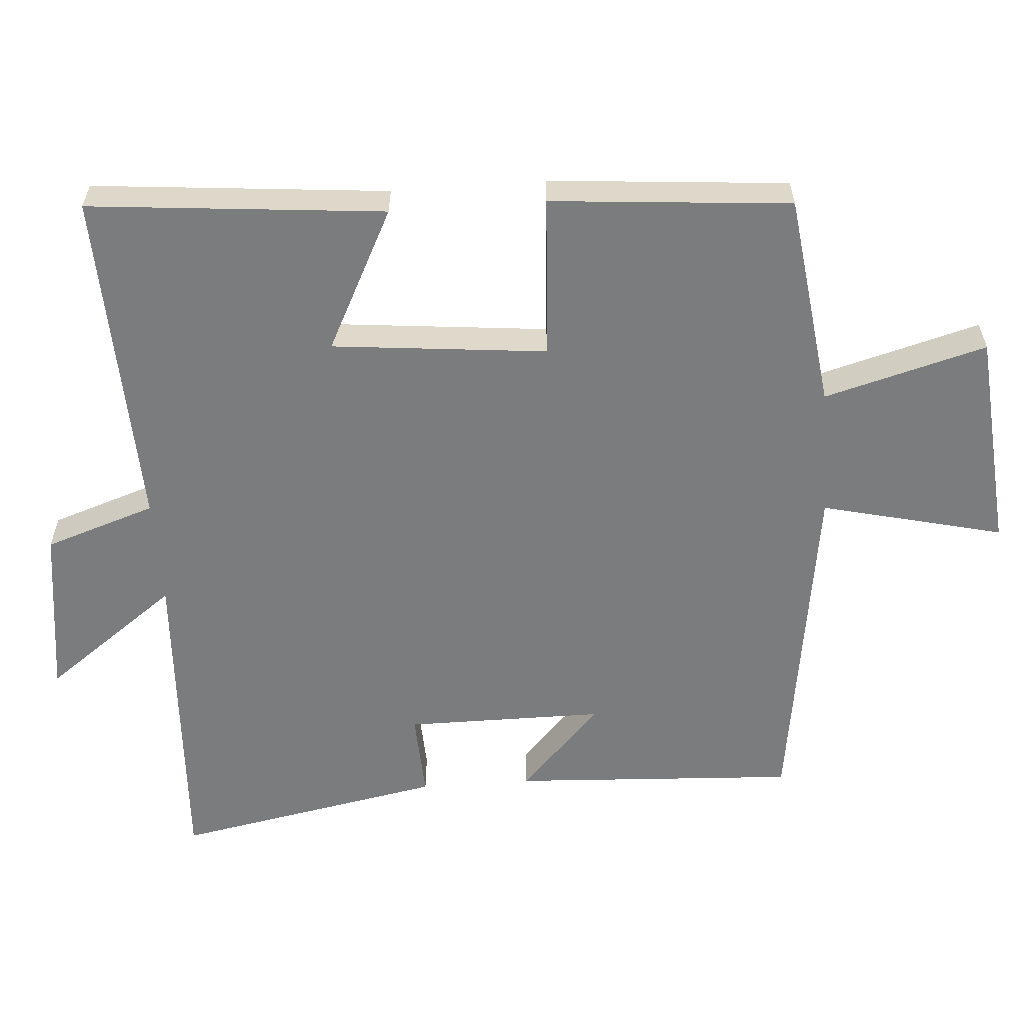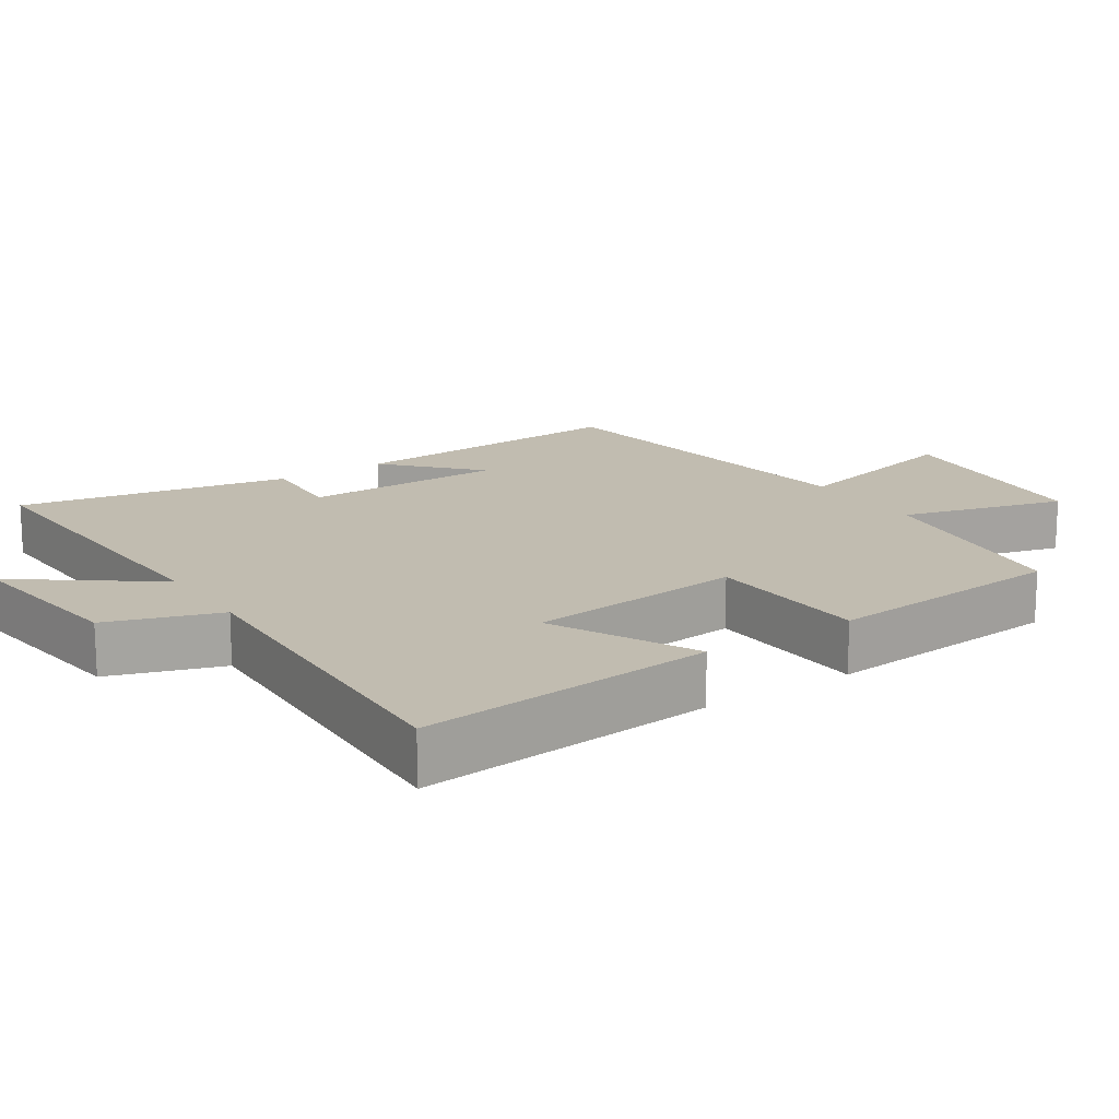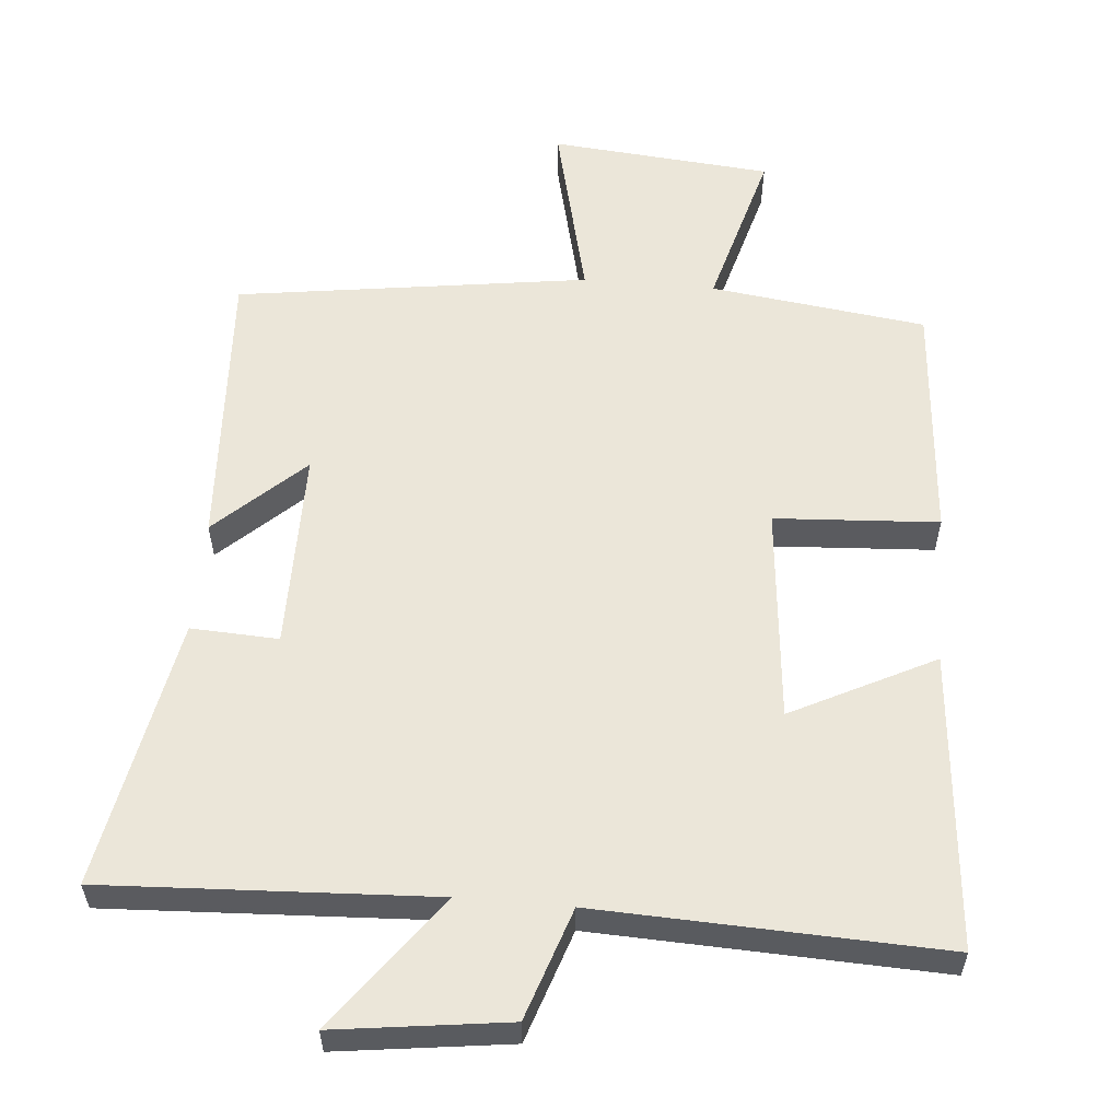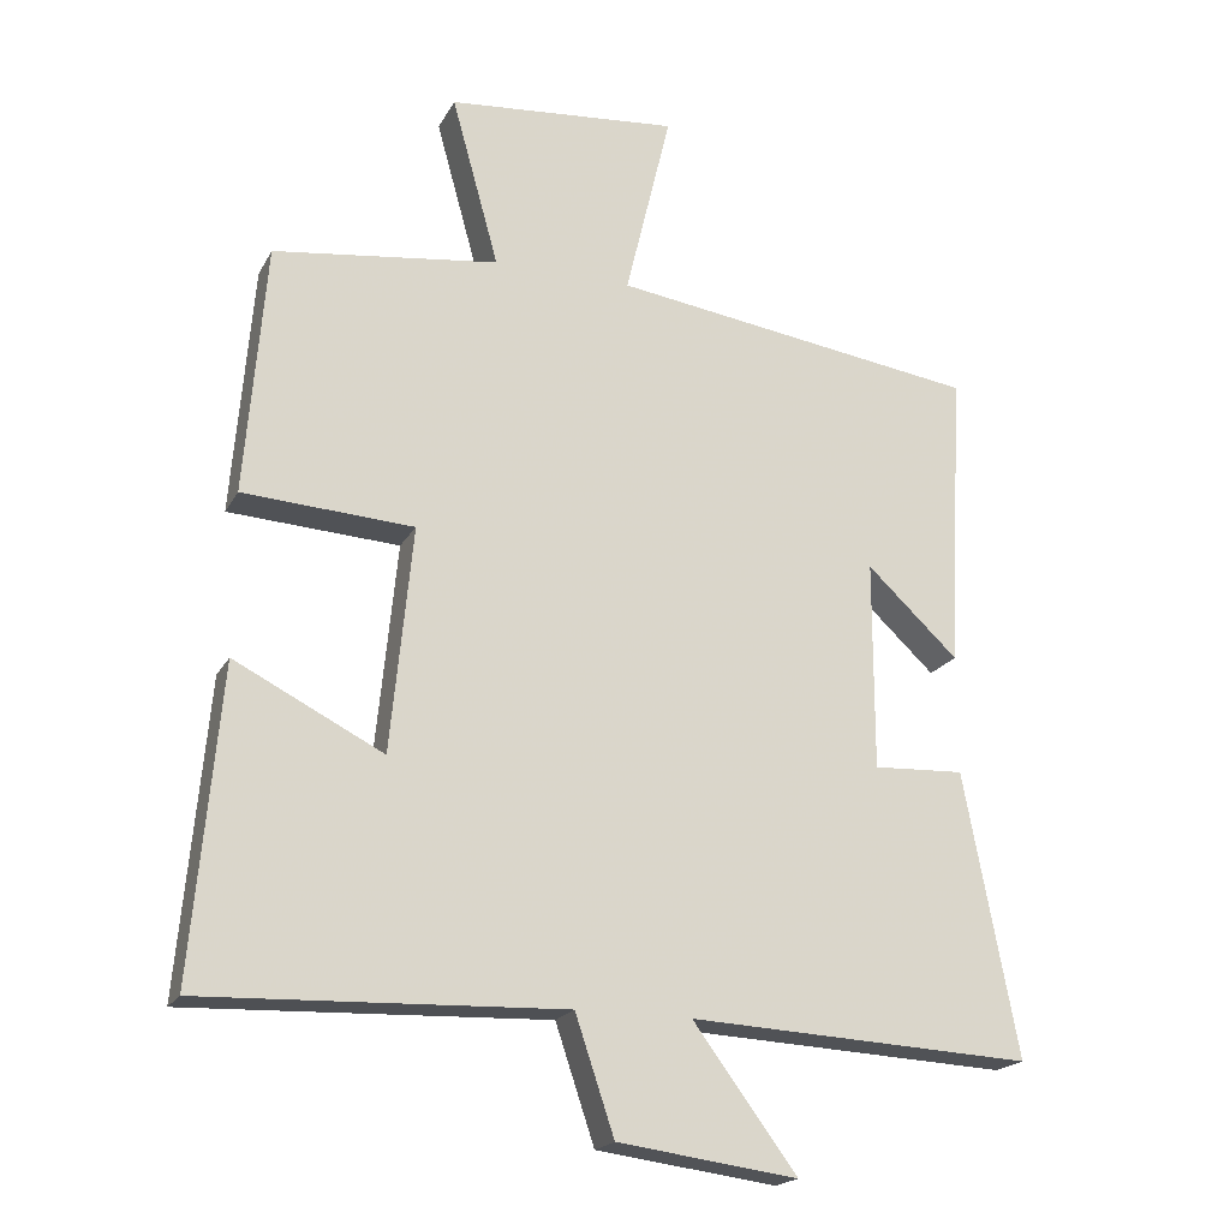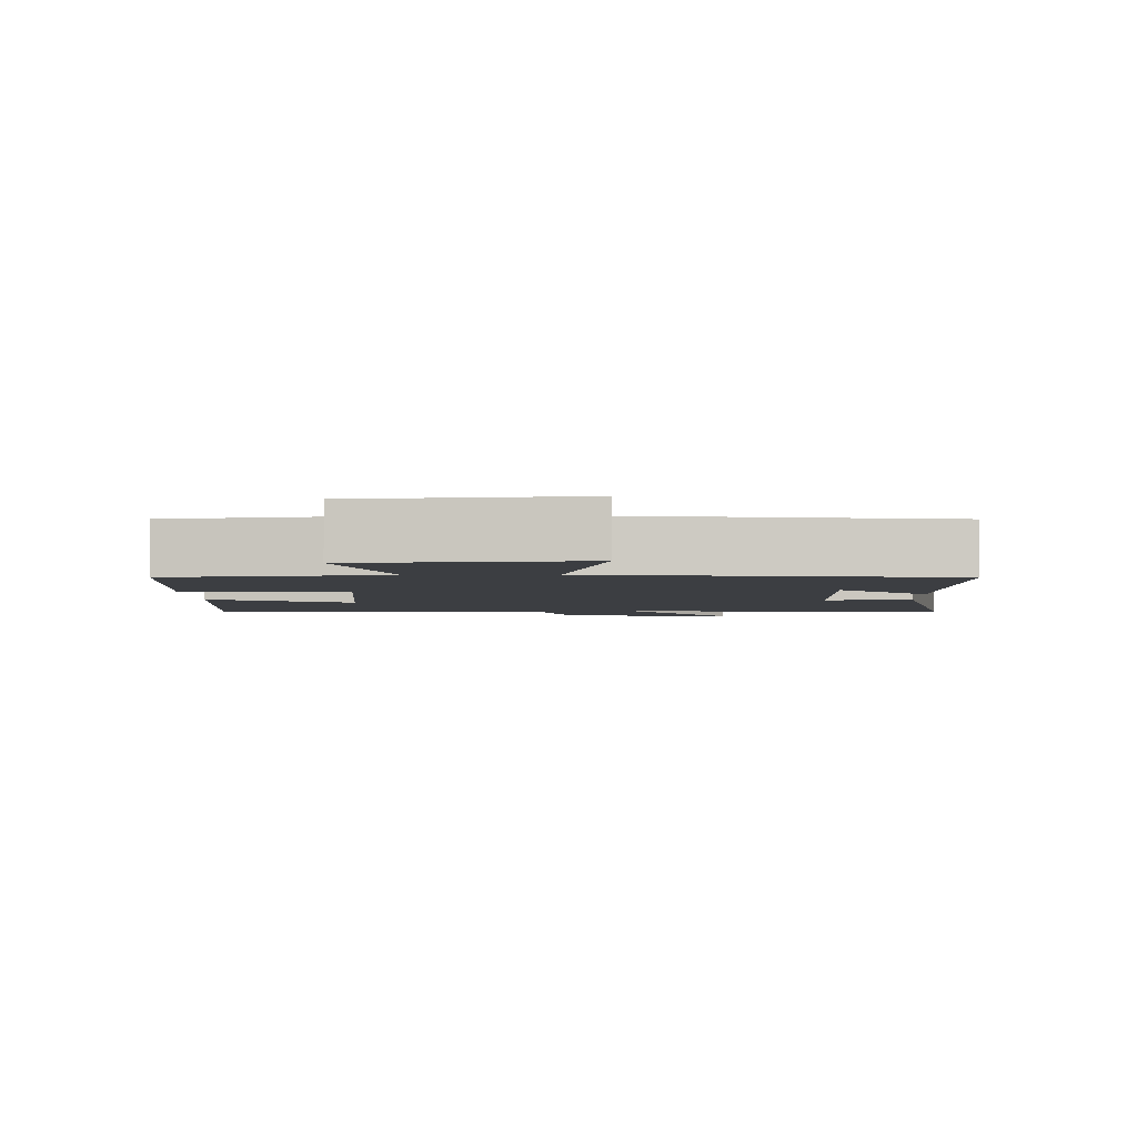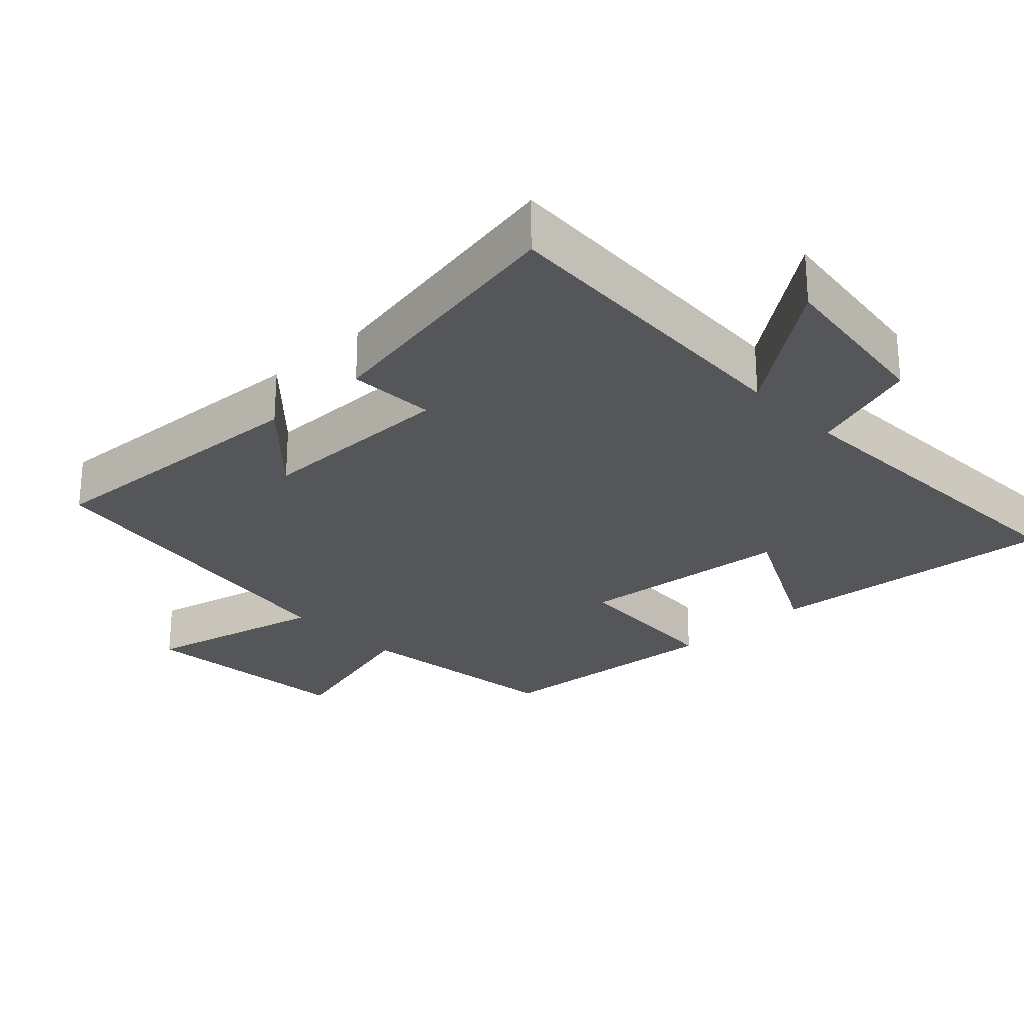
<metadata>
{"format":"obj","ext":"obj","renderer":"f3d","projection":"perspective","resolution":1024,"background":"white","views":[{"elev":-58.6,"azim":-85.9,"up":"+Y"},{"elev":16.4,"azim":-123.5,"up":"+Y"},{"elev":57.3,"azim":-175.0,"up":"+Y"},{"elev":-19.7,"azim":-21.1,"up":"+Z"},{"elev":-3.4,"azim":1.6,"up":"+Y"},{"elev":-26.1,"azim":133.4,"up":"+Y"}]}
</metadata>
<code>
v 0.573 0.07 -0.523
v 0.107 0.07 -0.5
v 0.248 0.07 -0.69
v 0.004 0.07 -0.658
v -0.049 0.07 -0.5
v -0.538 0.07 -0.519
v -0.5 0.07 -0.099
v -0.298 0.07 -0.201
v -0.268 0.07 0.105
v -0.5 0.07 0.119
v -0.472 0.07 0.46
v -0.166 0.07 0.5
v -0.23 0.07 0.731
v 0.084 0.07 0.759
v 0.022 0.07 0.5
v 0.521 0.07 0.429
v 0.5 0.07 0.023
v 0.376 0.07 0.139
v 0.376 0.07 -0.145
v 0.5 0.07 -0.139
v 0.573 0 -0.523
v 0.107 0 -0.5
v 0.248 0 -0.69
v 0.004 0 -0.658
v -0.049 0 -0.5
v -0.538 0 -0.519
v -0.5 0 -0.099
v -0.298 0 -0.201
v -0.268 0 0.105
v -0.5 0 0.119
v -0.472 0 0.46
v -0.166 0 0.5
v -0.23 0 0.731
v 0.084 0 0.759
v 0.022 0 0.5
v 0.521 0 0.429
v 0.5 0 0.023
v 0.376 0 0.139
v 0.376 0 -0.145
v 0.5 0 -0.139
f 19 20 1 2
f 18 19 2
f 15 16 17 18
f 15 18 2
f 12 13 14 15
f 11 12 15
f 10 11 15
f 9 10 15
f 8 9 15 2
f 5 6 7 8
f 5 8 2 3
f 3 4 5
f 22 21 40 39
f 22 39 38
f 38 37 36 35
f 22 38 35
f 35 34 33 32
f 35 32 31
f 35 31 30
f 35 30 29
f 22 35 29 28
f 28 27 26 25
f 23 22 28 25
f 25 24 23
f 1 21 22 2
f 2 22 23 3
f 3 23 24 4
f 4 24 25 5
f 5 25 26 6
f 6 26 27 7
f 7 27 28 8
f 8 28 29 9
f 9 29 30 10
f 10 30 31 11
f 11 31 32 12
f 12 32 33 13
f 13 33 34 14
f 14 34 35 15
f 15 35 36 16
f 16 36 37 17
f 17 37 38 18
f 18 38 39 19
f 19 39 40 20
f 20 40 21 1

</code>
